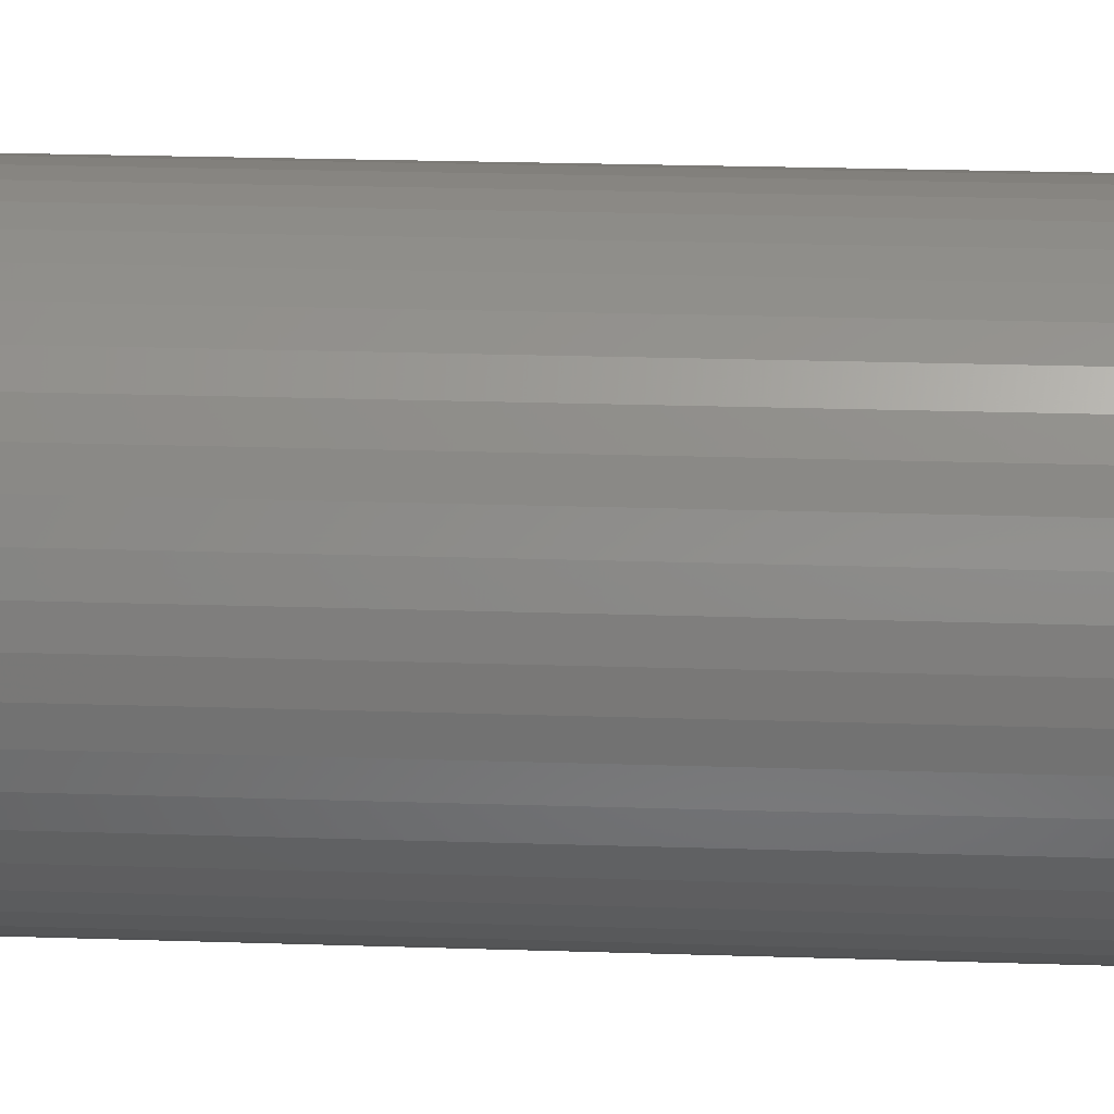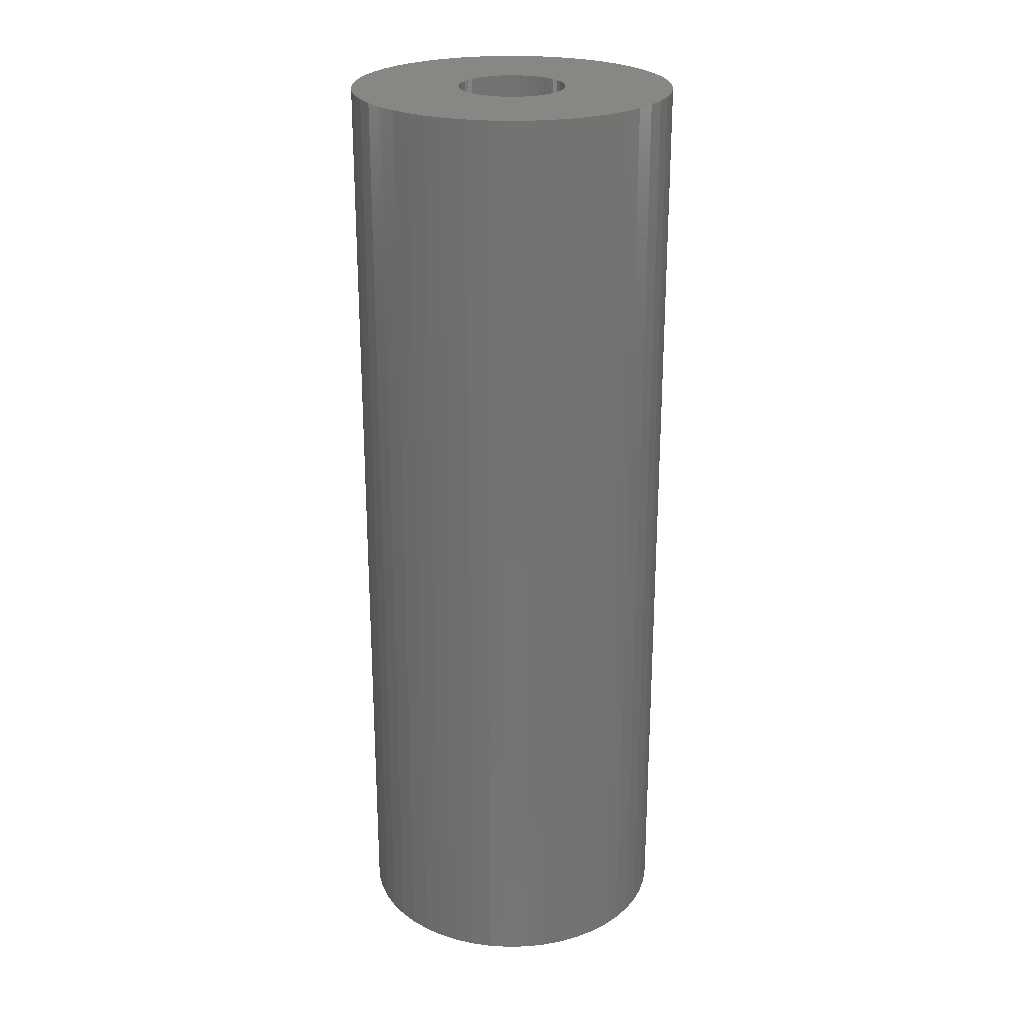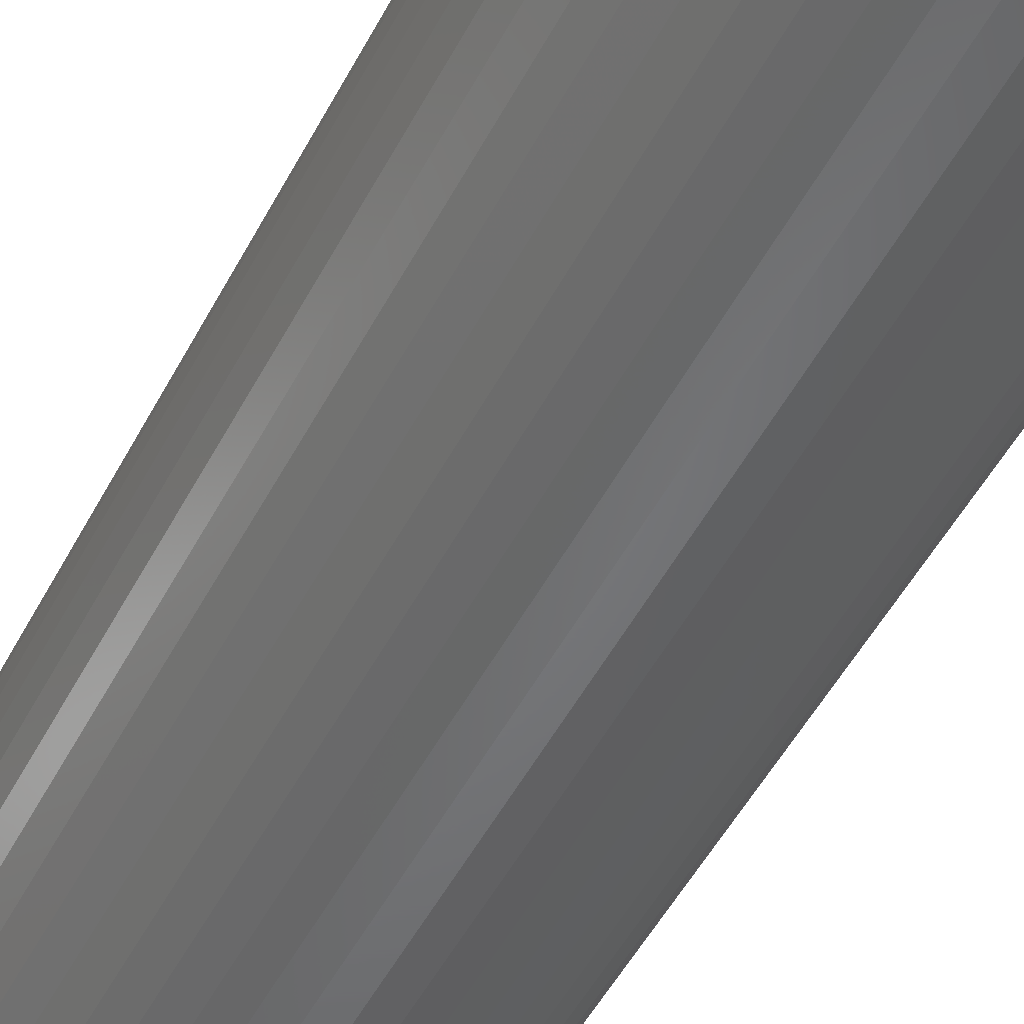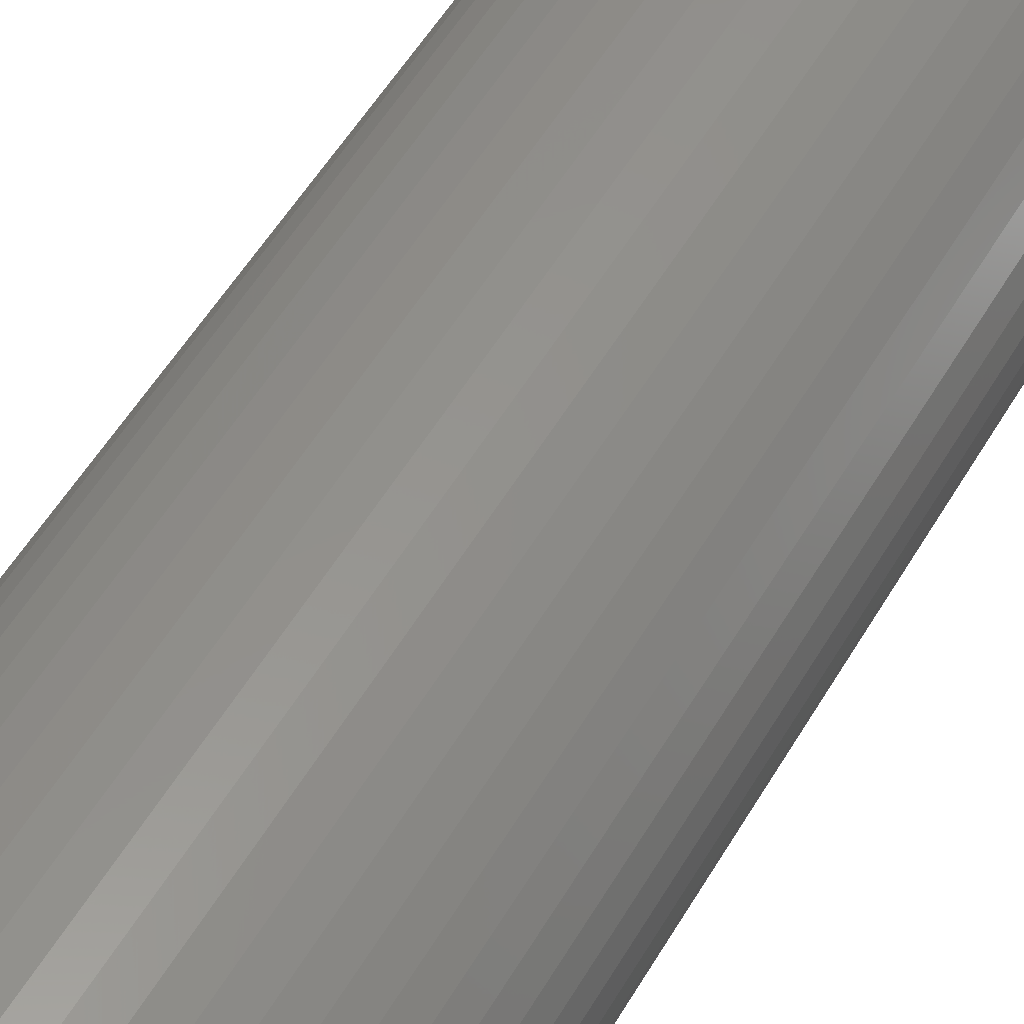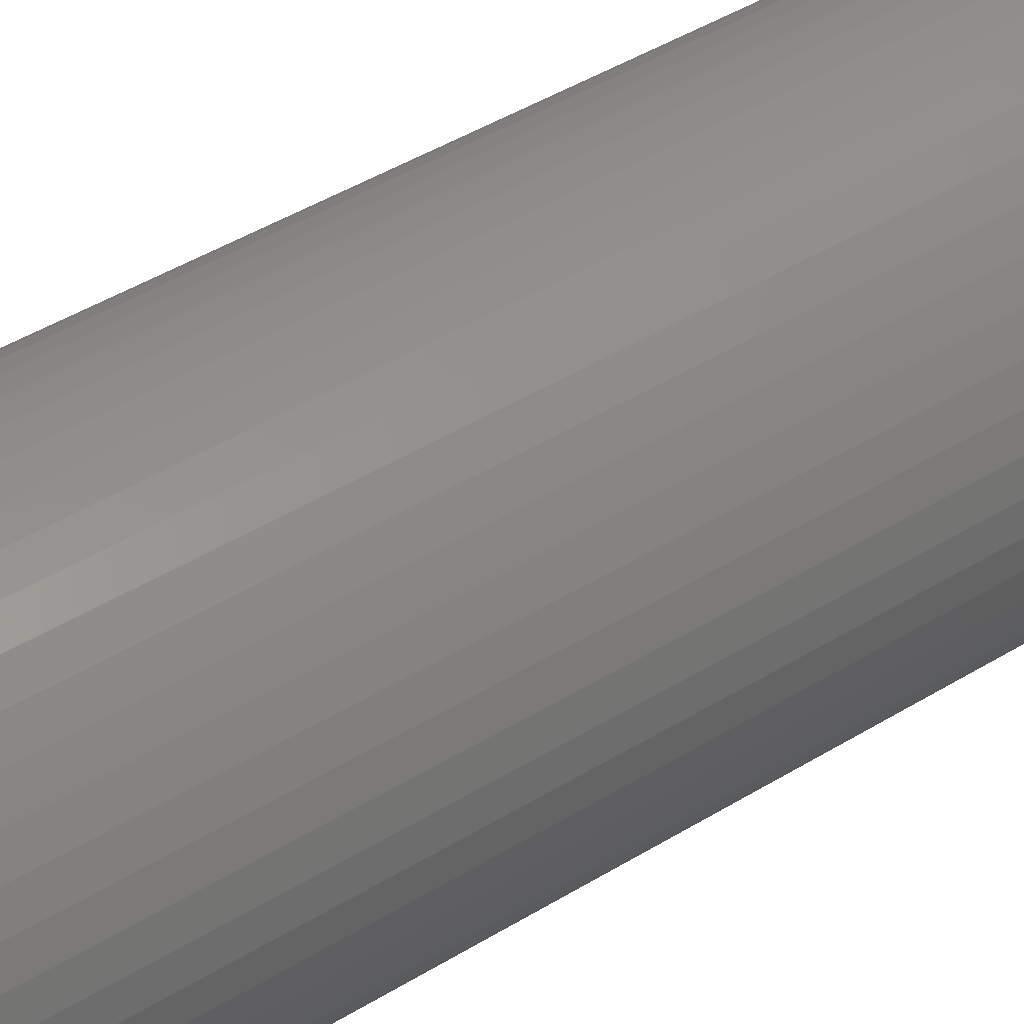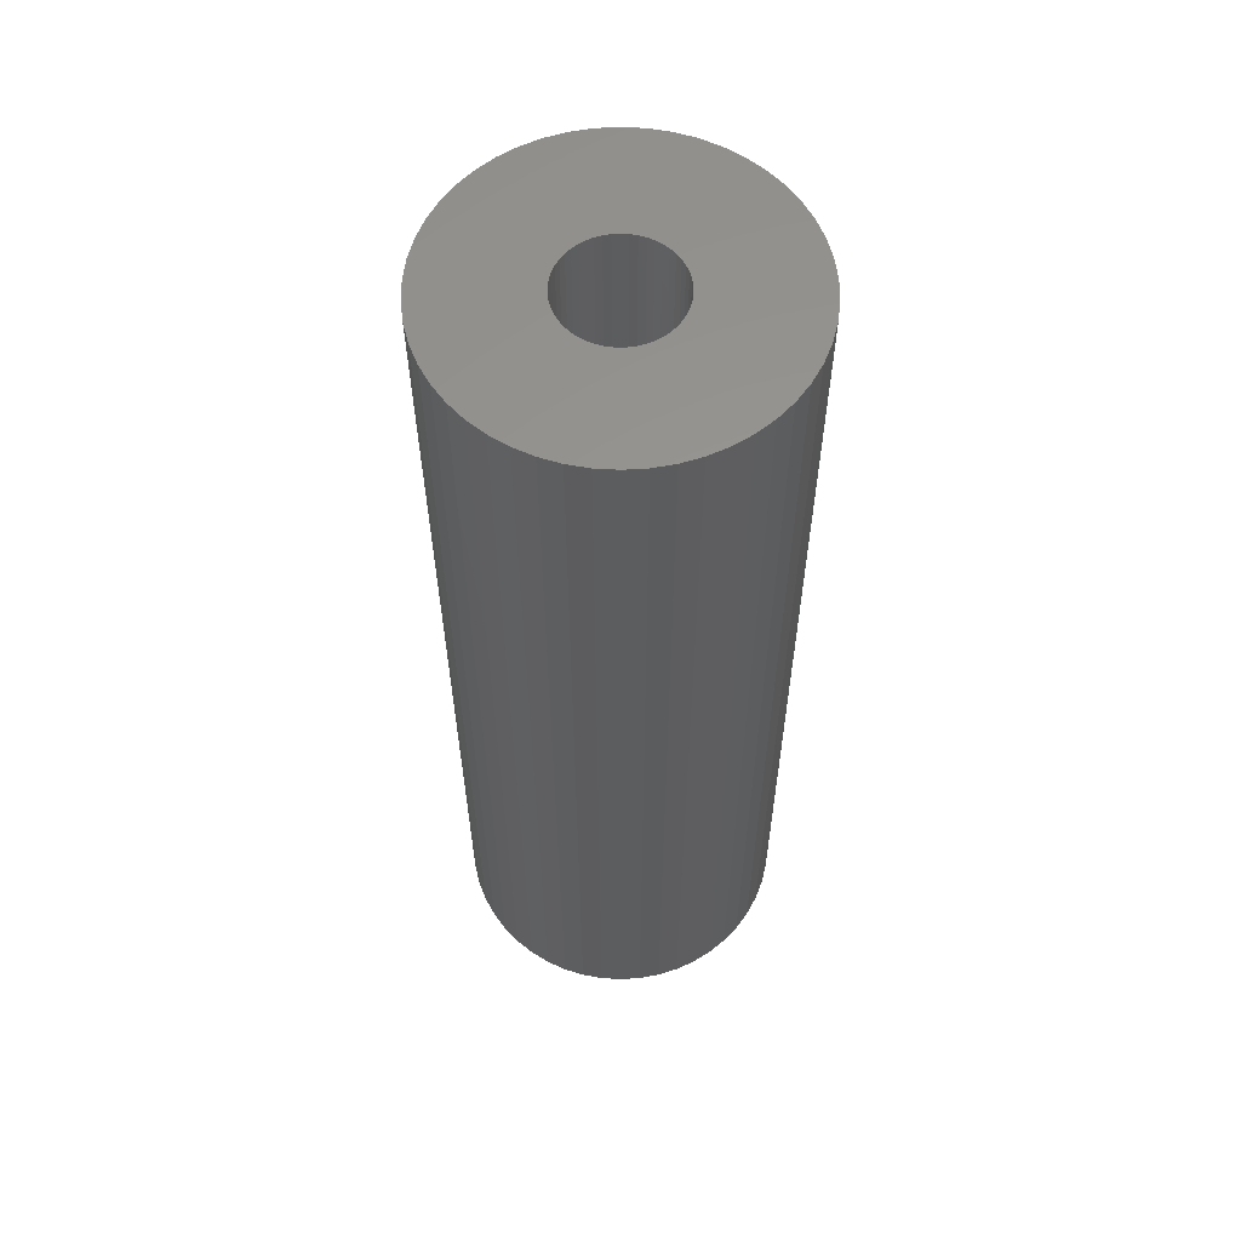
<metadata>
{"format":"stl","ext":"stl","renderer":"f3d","projection":"perspective","resolution":1024,"background":"white","views":[{"elev":21.9,"azim":-86.6,"up":"+Y"},{"elev":24.5,"azim":-160.6,"up":"+Z"},{"elev":-50.7,"azim":-27.0,"up":"+Y"},{"elev":53.4,"azim":29.7,"up":"+Y"},{"elev":44.6,"azim":-125.6,"up":"+Y"},{"elev":58.9,"azim":-54.1,"up":"+Z"}]}
</metadata>
<code>
# stl→obj: 200 verts, 400 faces
v 6 0 17.5
v 5.953 0.752 -17.5
v 5.953 0.752 17.5
v 6 0 -17.5
v -6 0 -17.5
v -5.953 0.752 17.5
v -5.953 0.752 -17.5
v -6 0 17.5
v 0.3767 5.988 -17.5
v -0.3767 5.988 17.5
v 0.3767 5.988 17.5
v -0.3767 5.988 -17.5
v 4.374 4.107 -17.5
v 3.825 4.623 17.5
v 4.374 4.107 17.5
v 3.825 4.623 -17.5
v -3.825 4.623 -17.5
v -4.374 4.107 17.5
v -3.825 4.623 17.5
v -4.374 4.107 -17.5
v -1.854 5.706 -17.5
v -2.555 5.429 17.5
v -1.854 5.706 17.5
v -2.555 5.429 -17.5
v 5.579 2.209 17.5
v 5.258 2.891 -17.5
v 5.258 2.891 17.5
v 5.579 2.209 -17.5
v 5.811 1.492 -17.5
v 5.811 1.492 17.5
v 2.555 5.429 -17.5
v 1.854 5.706 17.5
v 2.555 5.429 17.5
v 1.854 5.706 -17.5
v 1.124 5.894 17.5
v 1.124 5.894 -17.5
v 3.215 5.066 17.5
v 3.215 5.066 -17.5
v -5.579 2.209 -17.5
v -5.258 2.891 17.5
v -5.258 2.891 -17.5
v -5.579 2.209 17.5
v -4.854 3.527 17.5
v -4.854 3.527 -17.5
v -5.811 1.492 -17.5
v -5.811 1.492 17.5
v -3.215 5.066 -17.5
v -3.215 5.066 17.5
v -1.124 5.894 17.5
v -1.124 5.894 -17.5
v 5.953 -0.752 17.5
v 5.953 -0.752 -17.5
v -1.854 -5.706 -17.5
v -1.124 -5.894 17.5
v -1.854 -5.706 17.5
v -1.124 -5.894 -17.5
v 0.3767 -5.988 -17.5
v 1.124 -5.894 17.5
v 0.3767 -5.988 17.5
v 1.124 -5.894 -17.5
v 4.854 3.527 17.5
v 4.854 3.527 -17.5
v 5.579 -2.209 17.5
v 5.811 -1.492 -17.5
v 5.811 -1.492 17.5
v 5.579 -2.209 -17.5
v -0.3767 -5.988 17.5
v -0.3767 -5.988 -17.5
v -5.258 -2.891 -17.5
v -5.579 -2.209 17.5
v -5.579 -2.209 -17.5
v -5.258 -2.891 17.5
v -5.811 -1.492 17.5
v -5.811 -1.492 -17.5
v 1.854 -5.706 -17.5
v 2.555 -5.429 17.5
v 1.854 -5.706 17.5
v 2.555 -5.429 -17.5
v 2 0 17.5
v 1.984 0.2507 17.5
v 1.937 0.4974 17.5
v 1.984 -0.2507 17.5
v 1.86 0.7362 17.5
v 1.753 0.9635 17.5
v 1.937 -0.4974 17.5
v 1.618 1.176 17.5
v 1.458 1.369 17.5
v 1.86 -0.7362 17.5
v 1.275 1.541 17.5
v 5.258 -2.891 17.5
v 1.072 1.689 17.5
v 1.753 -0.9635 17.5
v 4.854 -3.527 17.5
v 0.8516 1.81 17.5
v 0.618 1.902 17.5
v 0.3748 1.965 17.5
v 0.1256 1.996 17.5
v -0.1256 1.996 17.5
v -0.3748 1.965 17.5
v -0.618 1.902 17.5
v -0.8516 1.81 17.5
v -1.072 1.689 17.5
v -1.275 1.541 17.5
v -1.458 1.369 17.5
v -1.618 1.176 17.5
v -1.753 0.9635 17.5
v 1.618 -1.176 17.5
v 4.374 -4.107 17.5
v 1.458 -1.369 17.5
v 3.825 -4.623 17.5
v 1.275 -1.541 17.5
v 3.215 -5.066 17.5
v 1.072 -1.689 17.5
v 0.8516 -1.81 17.5
v 0.618 -1.902 17.5
v 0.3748 -1.965 17.5
v 0.1256 -1.996 17.5
v -0.1256 -1.996 17.5
v -0.3748 -1.965 17.5
v -0.618 -1.902 17.5
v -0.8516 -1.81 17.5
v -2.555 -5.429 17.5
v -1.072 -1.689 17.5
v -3.215 -5.066 17.5
v -1.275 -1.541 17.5
v -3.825 -4.623 17.5
v -1.458 -1.369 17.5
v -4.374 -4.107 17.5
v -1.618 -1.176 17.5
v -4.854 -3.527 17.5
v -1.753 -0.9635 17.5
v -1.86 -0.7362 17.5
v -1.937 -0.4974 17.5
v -1.984 -0.2507 17.5
v -5.953 -0.752 17.5
v -2 0 17.5
v -1.86 0.7362 17.5
v -1.937 0.4974 17.5
v -1.984 0.2507 17.5
v 3.215 -5.066 -17.5
v 3.825 -4.623 -17.5
v 4.374 -4.107 -17.5
v 5.258 -2.891 -17.5
v 4.854 -3.527 -17.5
v -2.555 -5.429 -17.5
v -5.953 -0.752 -17.5
v -4.374 -4.107 -17.5
v -3.825 -4.623 -17.5
v -4.854 -3.527 -17.5
v 2 0 -17.5
v 1.984 -0.2507 -17.5
v 1.937 -0.4974 -17.5
v 1.984 0.2507 -17.5
v 1.86 -0.7362 -17.5
v 1.753 -0.9635 -17.5
v 1.937 0.4974 -17.5
v 1.618 -1.176 -17.5
v 1.458 -1.369 -17.5
v 1.86 0.7362 -17.5
v 1.275 -1.541 -17.5
v 1.072 -1.689 -17.5
v 1.753 0.9635 -17.5
v 0.8516 -1.81 -17.5
v 0.618 -1.902 -17.5
v 0.3748 -1.965 -17.5
v 0.1256 -1.996 -17.5
v -0.1256 -1.996 -17.5
v -0.3748 -1.965 -17.5
v -0.618 -1.902 -17.5
v -0.8516 -1.81 -17.5
v -1.072 -1.689 -17.5
v -3.215 -5.066 -17.5
v -1.275 -1.541 -17.5
v -1.458 -1.369 -17.5
v -1.618 -1.176 -17.5
v -1.753 -0.9635 -17.5
v 1.618 1.176 -17.5
v 1.458 1.369 -17.5
v 1.275 1.541 -17.5
v 1.072 1.689 -17.5
v 0.8516 1.81 -17.5
v 0.618 1.902 -17.5
v 0.3748 1.965 -17.5
v 0.1256 1.996 -17.5
v -0.1256 1.996 -17.5
v -0.3748 1.965 -17.5
v -0.618 1.902 -17.5
v -0.8516 1.81 -17.5
v -1.072 1.689 -17.5
v -1.275 1.541 -17.5
v -1.458 1.369 -17.5
v -1.618 1.176 -17.5
v -1.753 0.9635 -17.5
v -1.86 0.7362 -17.5
v -1.937 0.4974 -17.5
v -1.984 0.2507 -17.5
v -2 0 -17.5
v -1.86 -0.7362 -17.5
v -1.937 -0.4974 -17.5
v -1.984 -0.2507 -17.5
f 1 2 3
f 2 1 4
f 5 6 7
f 6 5 8
f 9 10 11
f 10 9 12
f 13 14 15
f 14 13 16
f 17 18 19
f 18 17 20
f 21 22 23
f 22 21 24
f 25 26 27
f 26 25 28
f 3 29 30
f 29 3 2
f 31 32 33
f 32 31 34
f 34 35 32
f 35 34 36
f 16 37 14
f 37 16 38
f 39 40 41
f 40 39 42
f 41 43 44
f 43 41 40
f 45 42 39
f 42 45 46
f 47 19 48
f 19 47 17
f 12 49 10
f 49 12 50
f 51 4 1
f 4 51 52
f 53 54 55
f 54 53 56
f 57 58 59
f 58 57 60
f 30 28 25
f 28 30 29
f 61 13 15
f 13 61 62
f 27 62 61
f 62 27 26
f 36 11 35
f 11 36 9
f 38 33 37
f 33 38 31
f 63 64 65
f 64 63 66
f 65 52 51
f 52 65 64
f 56 67 54
f 67 56 68
f 69 70 71
f 70 69 72
f 71 73 74
f 73 71 70
f 75 76 77
f 76 75 78
f 60 77 58
f 77 60 75
f 44 18 20
f 18 44 43
f 79 1 3
f 80 3 30
f 1 79 51
f 81 30 25
f 82 51 79
f 83 25 27
f 51 82 65
f 84 27 61
f 85 65 82
f 86 61 15
f 65 85 63
f 87 15 14
f 88 63 85
f 89 14 37
f 63 88 90
f 91 37 33
f 92 90 88
f 90 92 93
f 3 80 79
f 30 81 80
f 25 83 81
f 94 33 32
f 27 84 83
f 61 86 84
f 15 87 86
f 14 89 87
f 95 32 35
f 37 91 89
f 33 94 91
f 32 95 94
f 96 35 11
f 35 96 95
f 11 97 96
f 11 98 97
f 10 98 11
f 98 10 99
f 49 99 10
f 99 49 100
f 23 100 49
f 100 23 101
f 22 101 23
f 101 22 102
f 48 102 22
f 102 48 103
f 19 103 48
f 103 19 104
f 18 104 19
f 104 18 105
f 43 105 18
f 105 43 106
f 107 93 92
f 93 107 108
f 109 108 107
f 108 109 110
f 111 110 109
f 110 111 112
f 113 112 111
f 112 113 76
f 114 76 113
f 76 114 77
f 115 77 114
f 77 115 58
f 116 58 115
f 58 116 59
f 117 59 116
f 118 59 117
f 67 118 119
f 118 67 59
f 54 119 120
f 55 120 121
f 122 121 123
f 119 54 67
f 124 123 125
f 126 125 127
f 128 127 129
f 130 129 131
f 120 55 54
f 72 131 132
f 70 132 133
f 73 133 134
f 135 134 136
f 40 106 43
f 121 122 55
f 106 40 137
f 123 124 122
f 42 137 40
f 125 126 124
f 137 42 138
f 127 128 126
f 46 138 42
f 129 130 128
f 138 46 139
f 131 72 130
f 6 139 46
f 132 70 72
f 139 6 136
f 133 73 70
f 8 136 6
f 134 135 73
f 136 8 135
f 7 46 45
f 46 7 6
f 24 48 22
f 48 24 47
f 50 23 49
f 23 50 21
f 78 112 76
f 112 78 140
f 141 108 110
f 108 141 142
f 90 66 63
f 66 90 143
f 108 144 93
f 144 108 142
f 145 55 122
f 55 145 53
f 146 8 5
f 8 146 135
f 140 110 112
f 110 140 141
f 93 143 90
f 143 93 144
f 68 59 67
f 59 68 57
f 147 126 128
f 126 147 148
f 147 130 149
f 130 147 128
f 149 72 69
f 72 149 130
f 150 4 52
f 151 52 64
f 4 150 2
f 152 64 66
f 153 2 150
f 154 66 143
f 2 153 29
f 155 143 144
f 156 29 153
f 157 144 142
f 29 156 28
f 158 142 141
f 159 28 156
f 160 141 140
f 28 159 26
f 161 140 78
f 162 26 159
f 26 162 62
f 52 151 150
f 64 152 151
f 66 154 152
f 163 78 75
f 143 155 154
f 144 157 155
f 142 158 157
f 141 160 158
f 164 75 60
f 140 161 160
f 78 163 161
f 75 164 163
f 165 60 57
f 60 165 164
f 57 166 165
f 57 167 166
f 68 167 57
f 167 68 168
f 56 168 68
f 168 56 169
f 53 169 56
f 169 53 170
f 145 170 53
f 170 145 171
f 172 171 145
f 171 172 173
f 148 173 172
f 173 148 174
f 147 174 148
f 174 147 175
f 149 175 147
f 175 149 176
f 177 62 162
f 62 177 13
f 178 13 177
f 13 178 16
f 179 16 178
f 16 179 38
f 180 38 179
f 38 180 31
f 181 31 180
f 31 181 34
f 182 34 181
f 34 182 36
f 183 36 182
f 36 183 9
f 184 9 183
f 185 9 184
f 12 185 186
f 185 12 9
f 50 186 187
f 21 187 188
f 24 188 189
f 186 50 12
f 47 189 190
f 17 190 191
f 20 191 192
f 44 192 193
f 187 21 50
f 41 193 194
f 39 194 195
f 45 195 196
f 7 196 197
f 69 176 149
f 188 24 21
f 176 69 198
f 189 47 24
f 71 198 69
f 190 17 47
f 198 71 199
f 191 20 17
f 74 199 71
f 192 44 20
f 199 74 200
f 193 41 44
f 146 200 74
f 194 39 41
f 200 146 197
f 195 45 39
f 5 197 146
f 196 7 45
f 197 5 7
f 74 135 146
f 135 74 73
f 172 122 124
f 122 172 145
f 148 124 126
f 124 148 172
f 138 194 137
f 194 138 195
f 162 86 177
f 86 162 84
f 182 94 95
f 94 182 181
f 188 100 101
f 100 188 187
f 137 193 106
f 193 137 194
f 151 79 150
f 79 151 82
f 163 115 114
f 115 163 164
f 179 87 89
f 87 179 178
f 185 97 98
f 97 185 184
f 180 89 91
f 89 180 179
f 105 191 104
f 191 105 192
f 189 101 102
f 101 189 188
f 190 102 103
f 102 190 189
f 150 80 153
f 80 150 79
f 161 114 113
f 114 161 163
f 155 88 154
f 88 155 92
f 164 116 115
f 116 164 165
f 177 87 178
f 87 177 86
f 183 95 96
f 95 183 182
f 184 96 97
f 96 184 183
f 181 91 94
f 91 181 180
f 136 196 139
f 196 136 197
f 139 195 138
f 195 139 196
f 106 192 105
f 192 106 193
f 186 98 99
f 98 186 185
f 187 99 100
f 99 187 186
f 191 103 104
f 103 191 190
f 152 82 151
f 82 152 85
f 158 107 157
f 107 158 109
f 157 92 155
f 92 157 107
f 165 117 116
f 117 165 166
f 159 84 162
f 84 159 83
f 156 83 159
f 83 156 81
f 153 81 156
f 81 153 80
f 166 118 117
f 118 166 167
f 169 121 120
f 121 169 170
f 134 197 136
f 197 134 200
f 132 199 133
f 199 132 198
f 131 198 132
f 198 131 176
f 160 113 111
f 113 160 161
f 154 85 152
f 85 154 88
f 173 127 125
f 127 173 174
f 168 120 119
f 120 168 169
f 171 125 123
f 125 171 173
f 170 123 121
f 123 170 171
f 133 200 134
f 200 133 199
f 127 175 129
f 175 127 174
f 129 176 131
f 176 129 175
f 158 111 109
f 111 158 160
f 167 119 118
f 119 167 168

</code>
